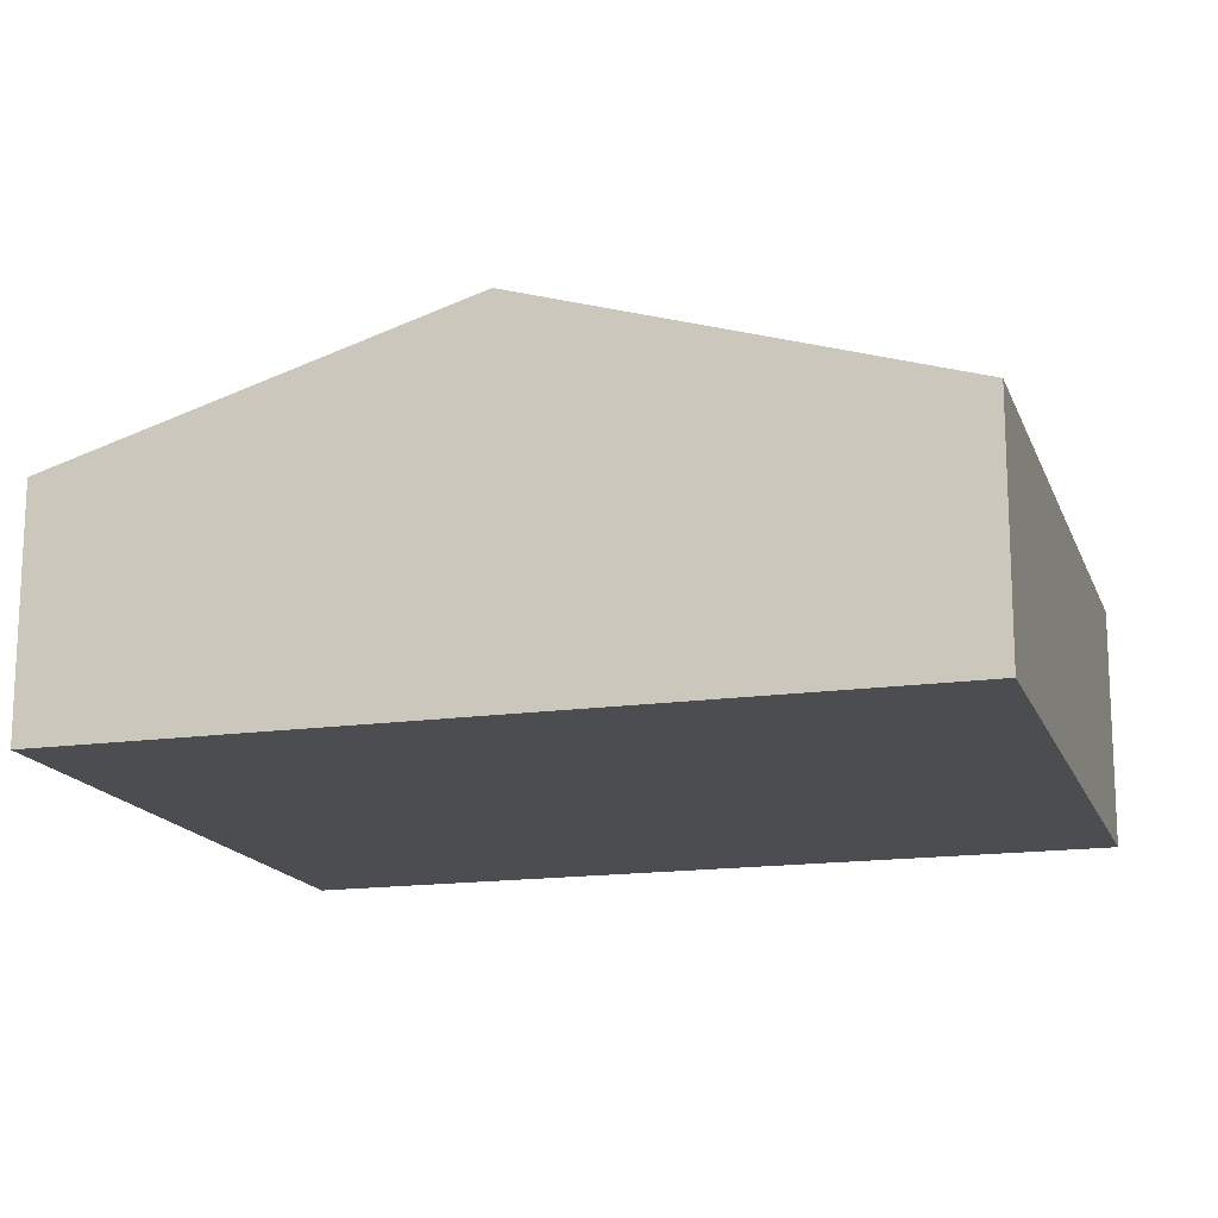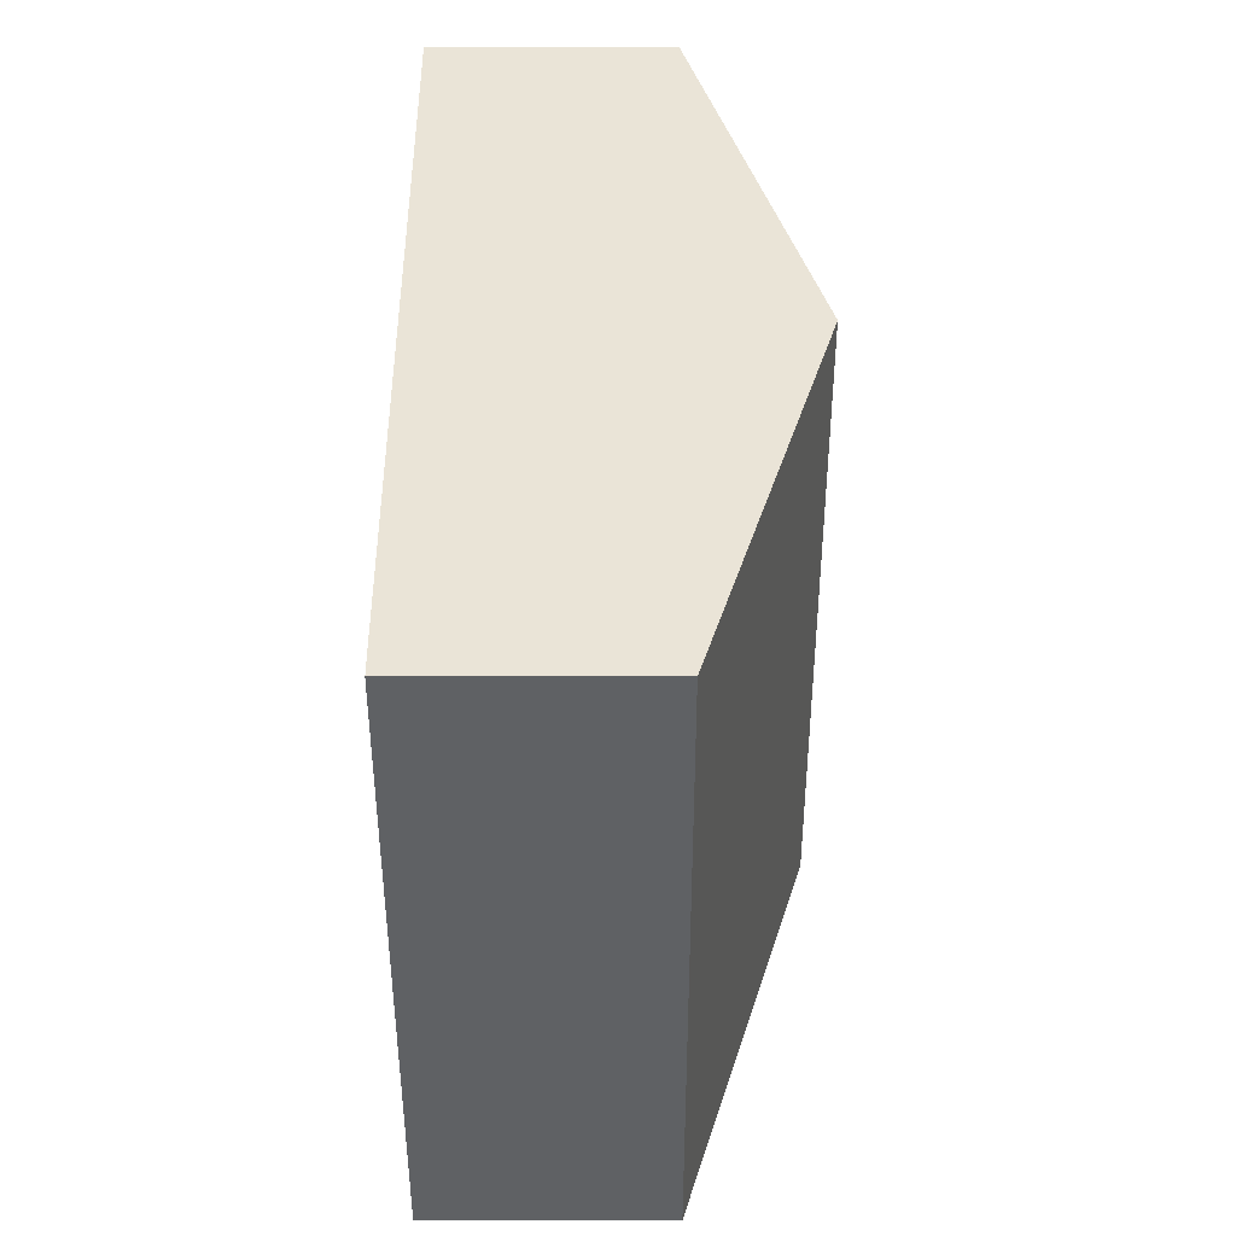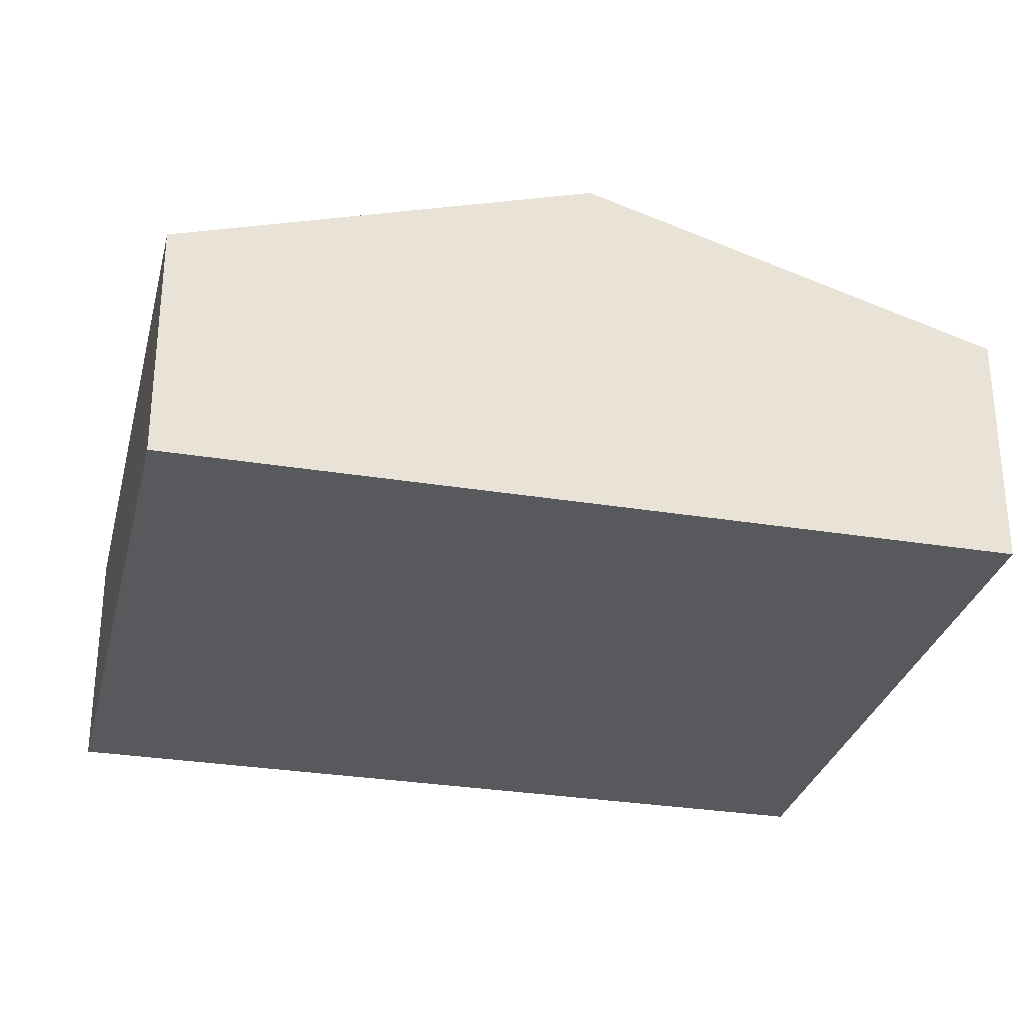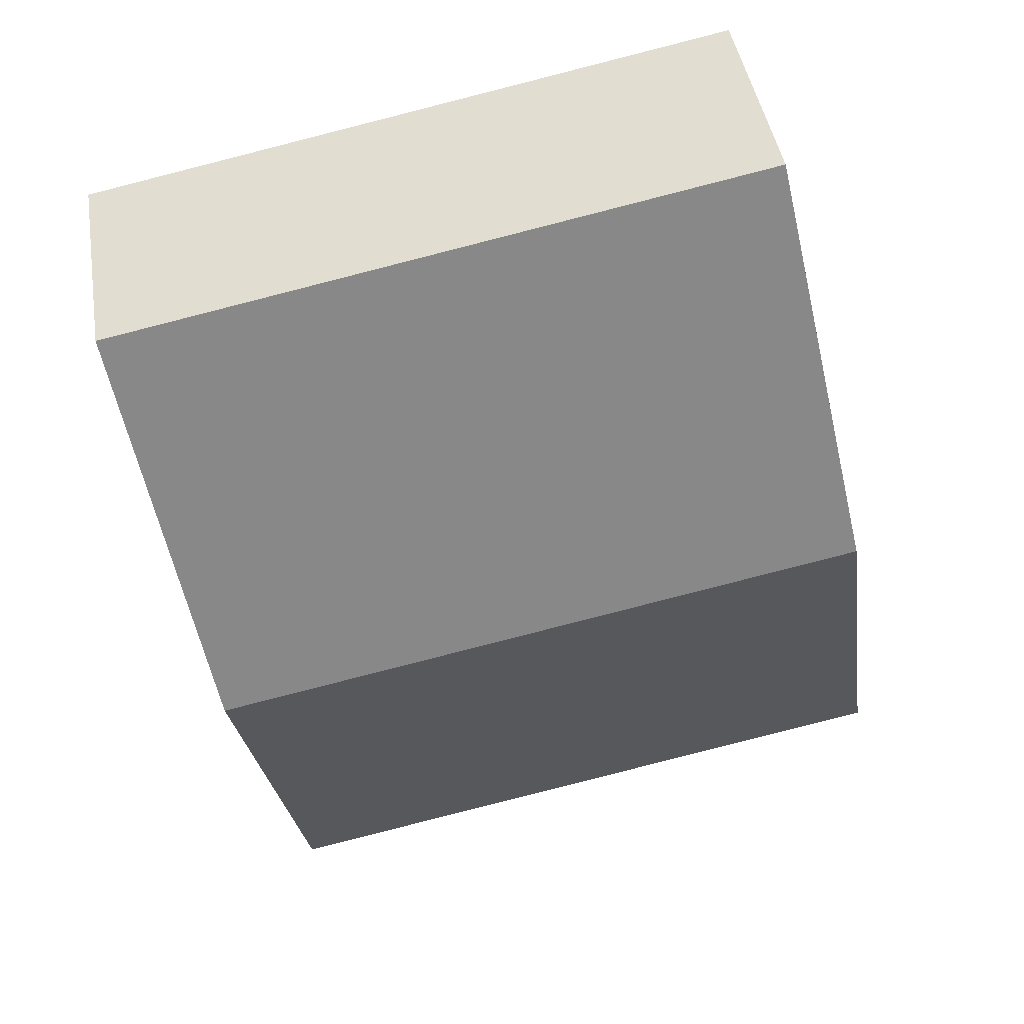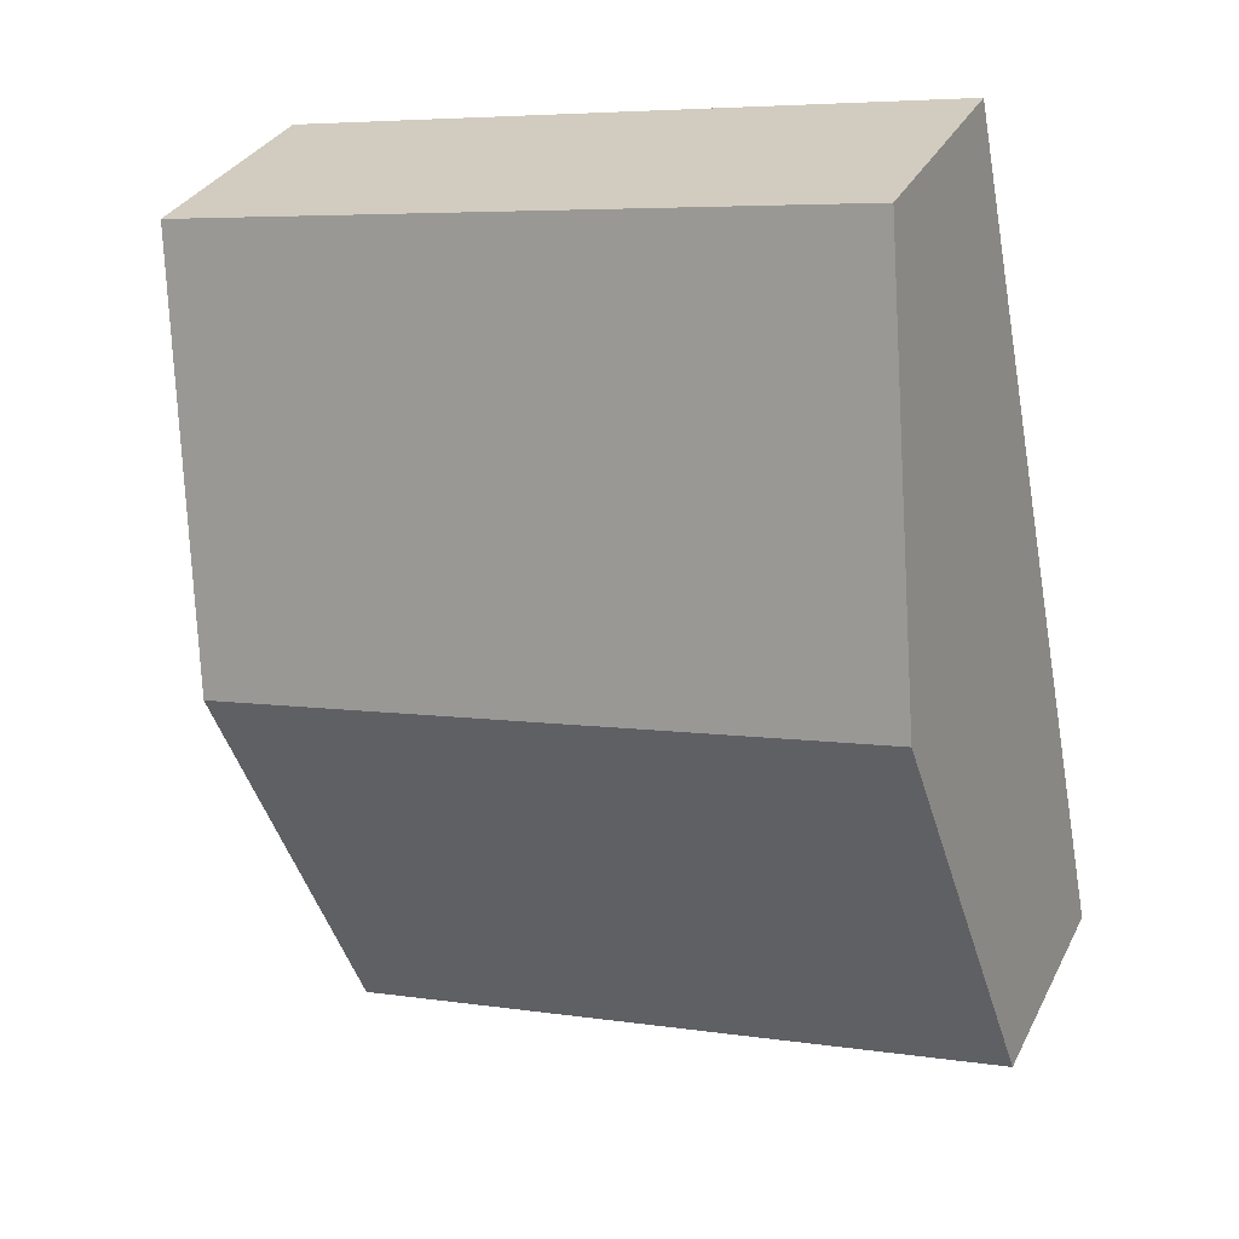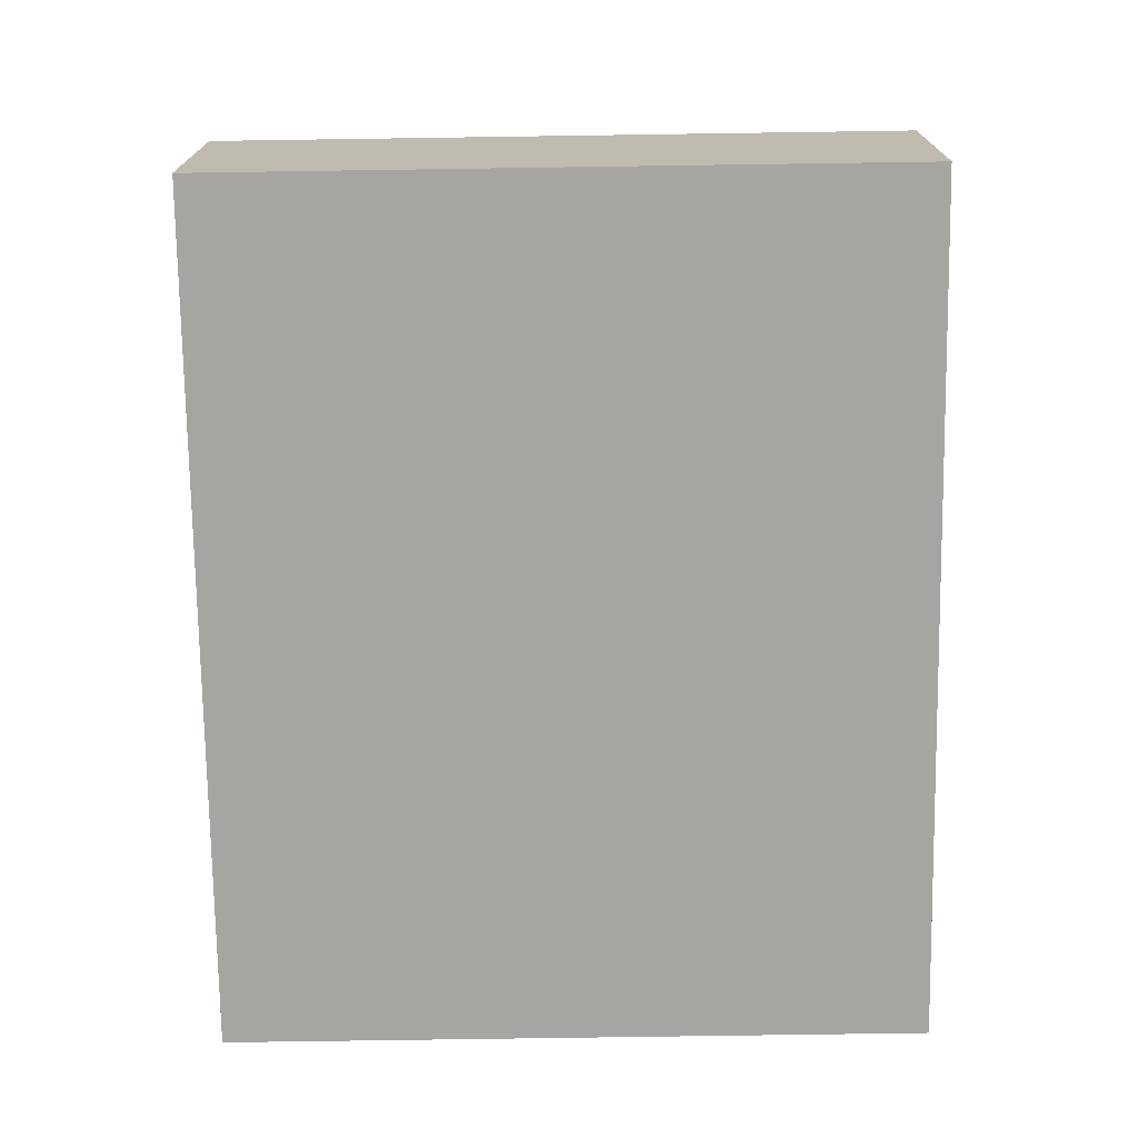
<metadata>
{"format":"obj","ext":"obj","renderer":"f3d","projection":"perspective","resolution":1024,"background":"white","views":[{"elev":-16.1,"azim":117.4,"up":"+Y"},{"elev":-57.3,"azim":90.0,"up":"+Z"},{"elev":-29.9,"azim":87.5,"up":"+Y"},{"elev":43.9,"azim":170.8,"up":"+Z"},{"elev":31.9,"azim":-156.8,"up":"+Z"},{"elev":-73.9,"azim":-168.2,"up":"+Y"}]}
</metadata>
<code>
v  9.233 4.49 3.466
v  1.959 2.951 10.13
v  10.21 2.951 8.529
v  0.98 4.49 5.063
v  1.659 3.423 8.575
v  8.253 2.951 -1.596
v  0.193 2.951 -0.037
v  0 2.951 1.807e-16
v  0 0 0
v  0.98 -3.1e-16 5.063
v  1.659 -5.251e-16 8.575
v  1.959 -6.2e-16 10.13
v  10.21 -5.223e-16 8.529
v  9.233 -2.122e-16 3.466
v  8.253 9.773e-17 -1.596
v  0.193 2.266e-18 -0.037
g defaultobject
f 1 2 3
f 2 1 4
f 2 4 5
f 6 4 1
f 4 6 7
f 4 7 8
f 9 4 8
f 4 9 10
f 4 10 5
f 5 10 11
f 5 11 2
f 2 11 12
f 12 3 2
f 3 12 13
f 13 1 3
f 1 13 14
f 1 14 6
f 6 14 15
f 7 9 8
f 9 7 6
f 9 6 16
f 16 6 15
f 11 13 12
f 13 11 14
f 14 11 10
f 14 10 9
f 14 9 16
f 14 16 15

</code>
